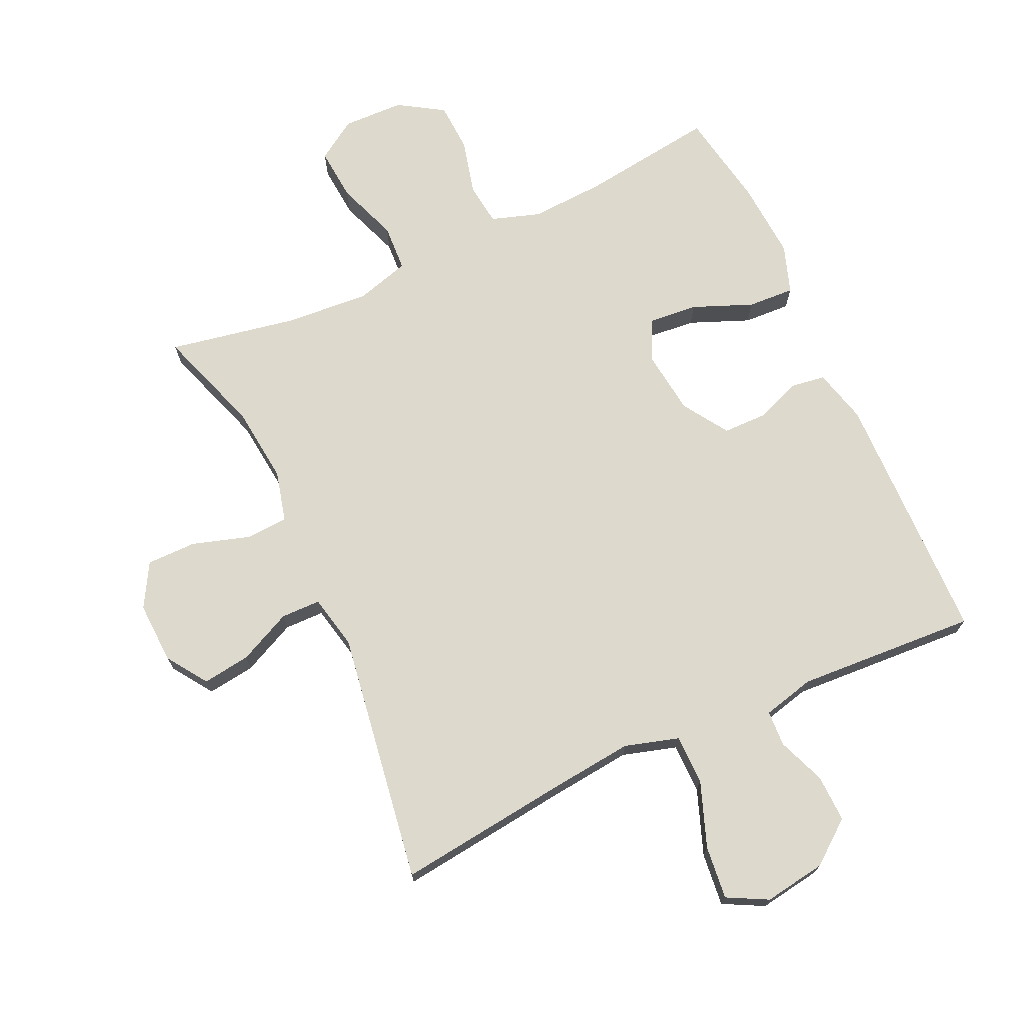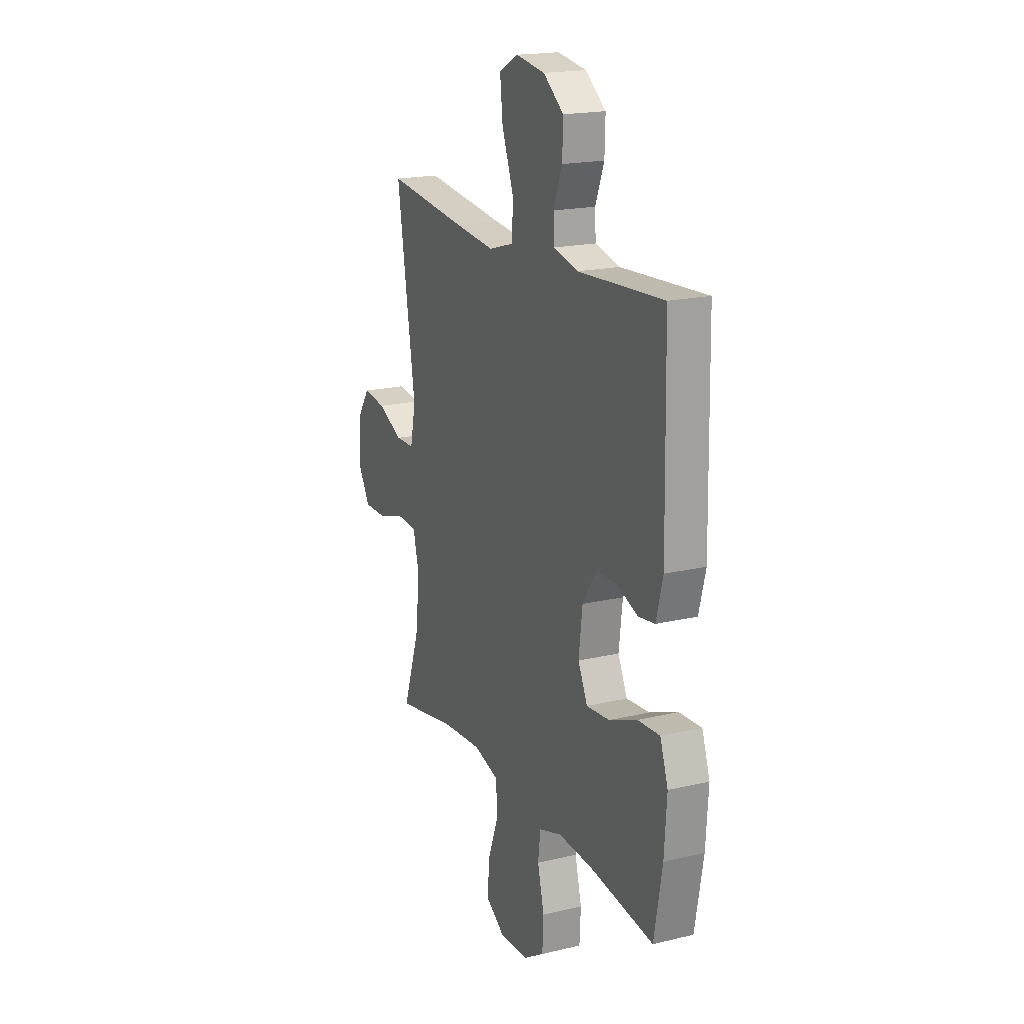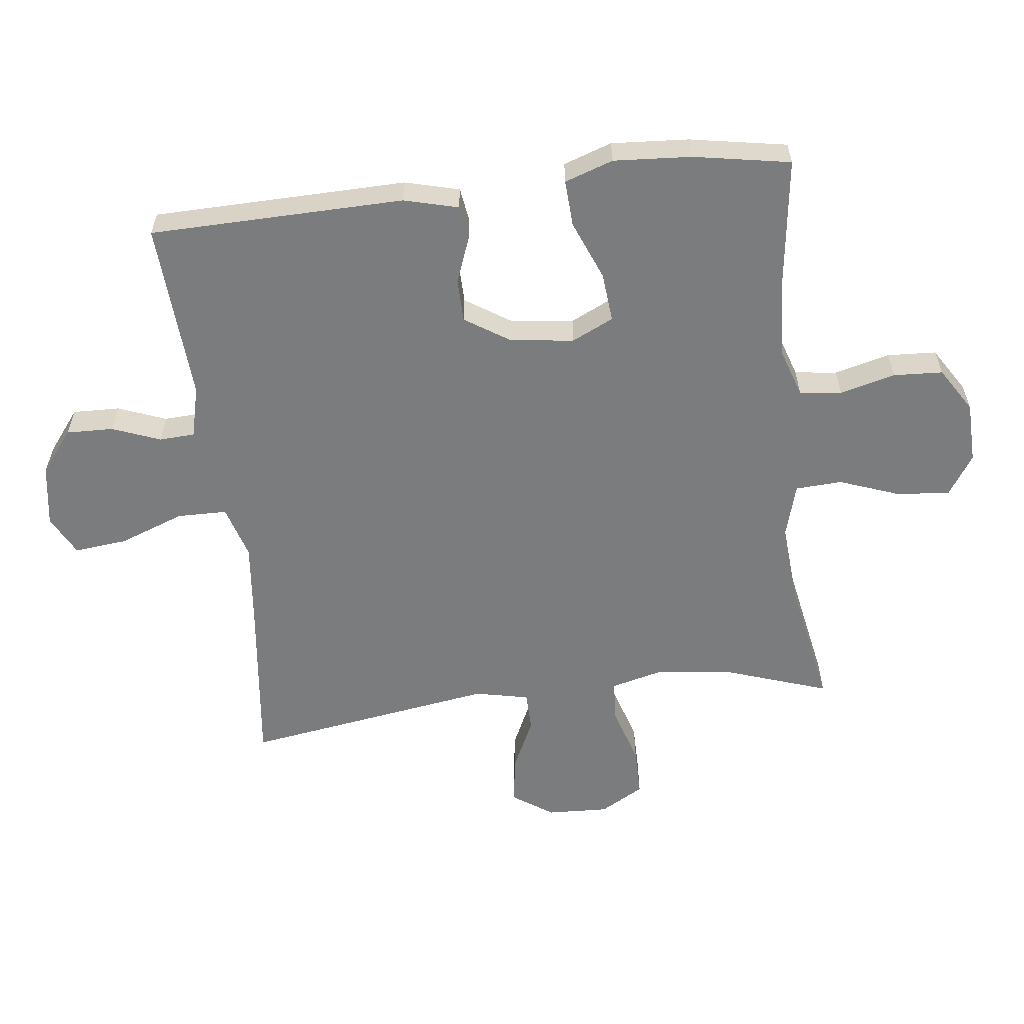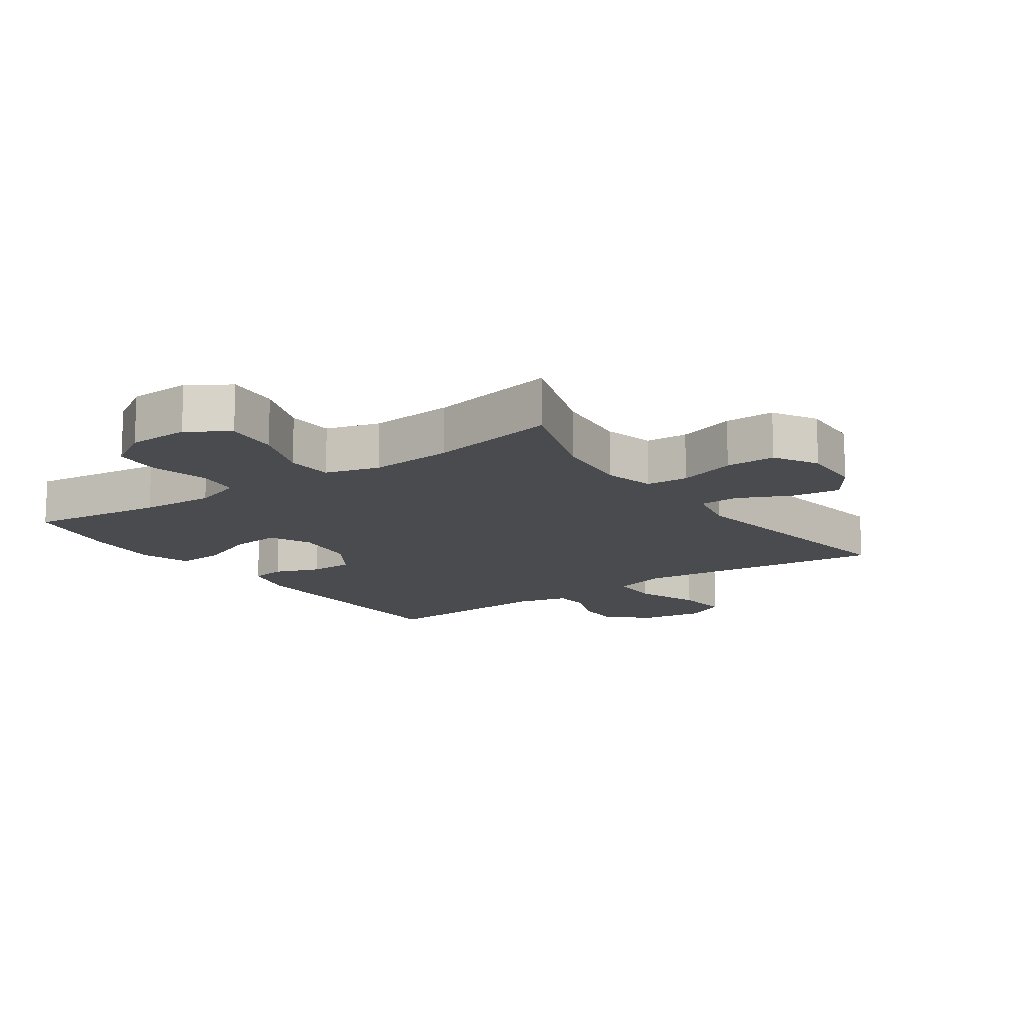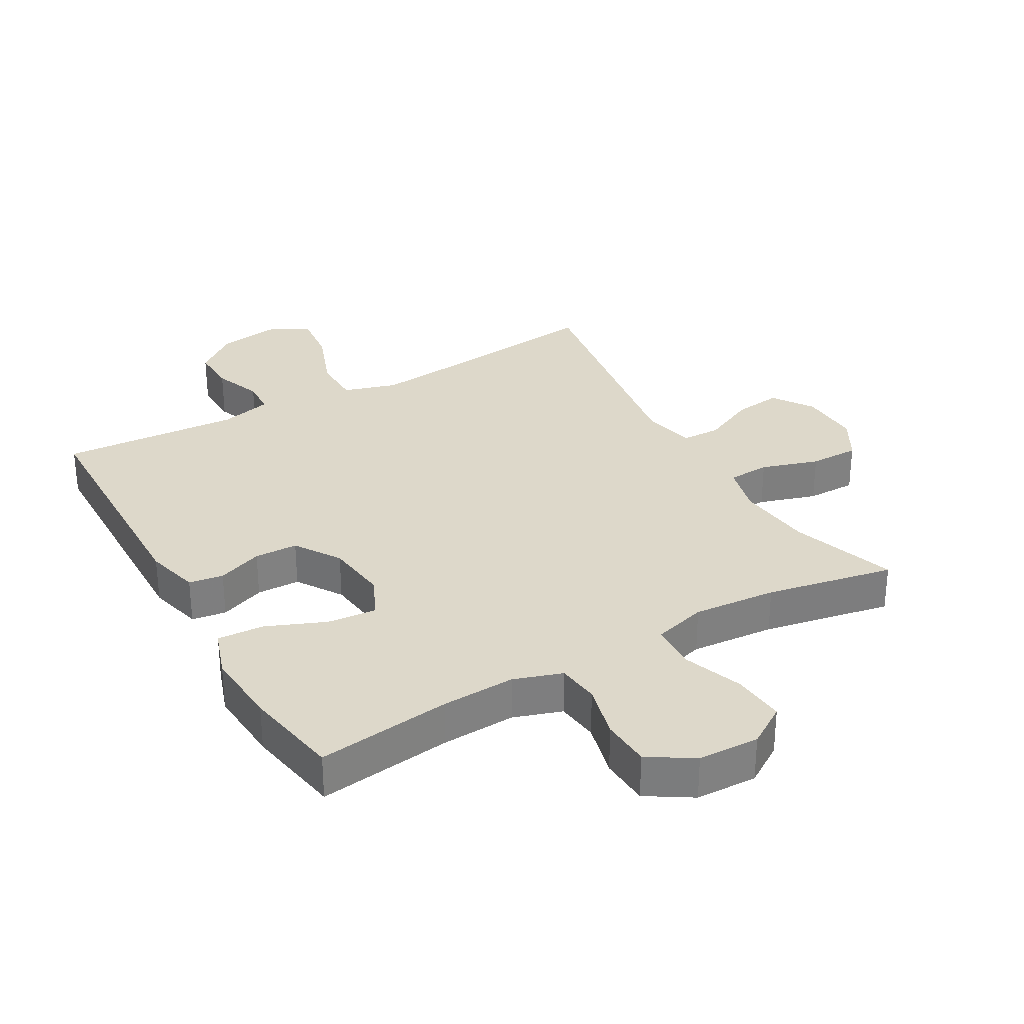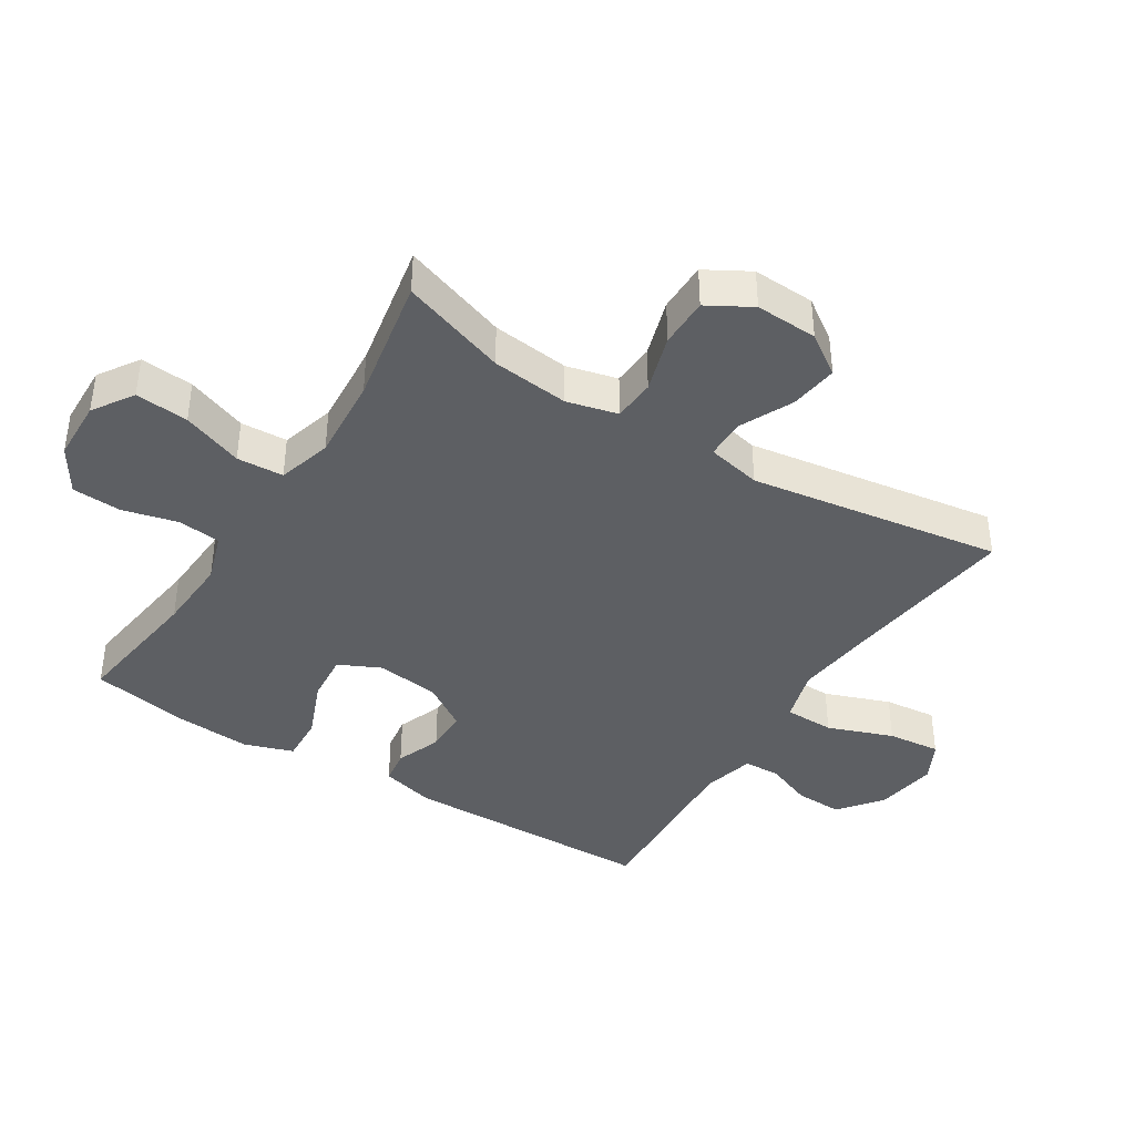
<metadata>
{"format":"obj","ext":"obj","renderer":"f3d","projection":"perspective","resolution":1024,"background":"white","views":[{"elev":71.9,"azim":-24.8,"up":"+Y"},{"elev":18.8,"azim":65.6,"up":"+Z"},{"elev":-58.6,"azim":96.8,"up":"+Y"},{"elev":-14.1,"azim":-144.9,"up":"+Y"},{"elev":31.0,"azim":150.4,"up":"+Y"},{"elev":-40.3,"azim":-122.3,"up":"+Y"}]}
</metadata>
<code>
v -0.5 0.07 0.5
v -0.232 0.07 0.468
v -0.1 0.07 0.454
v -0.016 0.07 0.479
v -0.015 0.07 0.557
v -0.053 0.07 0.659
v -0.062 0.07 0.742
v 0.001 0.07 0.775
v 0.098 0.07 0.76
v 0.165 0.07 0.708
v 0.163 0.07 0.634
v 0.134 0.07 0.559
v 0.137 0.07 0.503
v 0.218 0.07 0.483
v 0.5 0.07 0.5
v 0.508 0.07 0.102
v 0.486 0.07 0.017
v 0.432 0.07 0.009
v 0.361 0.07 0.036
v 0.293 0.07 0.035
v 0.247 0.07 -0.036
v 0.235 0.07 -0.135
v 0.266 0.07 -0.2
v 0.343 0.07 -0.193
v 0.436 0.07 -0.155
v 0.509 0.07 -0.151
v 0.535 0.07 -0.227
v 0.527 0.07 -0.348
v 0.5 0.07 -0.5
v 0.289 0.07 -0.472
v 0.173 0.07 -0.466
v 0.097 0.07 -0.491
v 0.089 0.07 -0.557
v 0.111 0.07 -0.644
v 0.107 0.07 -0.721
v 0.037 0.07 -0.765
v -0.059 0.07 -0.768
v -0.122 0.07 -0.727
v -0.115 0.07 -0.644
v -0.08 0.07 -0.549
v -0.084 0.07 -0.476
v -0.168 0.07 -0.452
v -0.299 0.07 -0.462
v -0.5 0.07 -0.5
v -0.444 0.07 -0.335
v -0.431 0.07 -0.214
v -0.451 0.07 -0.135
v -0.517 0.07 -0.131
v -0.607 0.07 -0.159
v -0.685 0.07 -0.159
v -0.724 0.07 -0.091
v -0.72 0.07 0.006
v -0.677 0.07 0.069
v -0.602 0.07 0.059
v -0.519 0.07 0.02
v -0.457 0.07 0.021
v -0.439 0.07 0.106
v -0.5 0 0.5
v -0.232 0 0.468
v -0.1 0 0.454
v -0.016 0 0.479
v -0.015 0 0.557
v -0.053 0 0.659
v -0.062 0 0.742
v 0.001 0 0.775
v 0.098 0 0.76
v 0.165 0 0.708
v 0.163 0 0.634
v 0.134 0 0.559
v 0.137 0 0.503
v 0.218 0 0.483
v 0.5 0 0.5
v 0.508 0 0.102
v 0.486 0 0.017
v 0.432 0 0.009
v 0.361 0 0.036
v 0.293 0 0.035
v 0.247 0 -0.036
v 0.235 0 -0.135
v 0.266 0 -0.2
v 0.343 0 -0.193
v 0.436 0 -0.155
v 0.509 0 -0.151
v 0.535 0 -0.227
v 0.527 0 -0.348
v 0.5 0 -0.5
v 0.289 0 -0.472
v 0.173 0 -0.466
v 0.097 0 -0.491
v 0.089 0 -0.557
v 0.111 0 -0.644
v 0.107 0 -0.721
v 0.037 0 -0.765
v -0.059 0 -0.768
v -0.122 0 -0.727
v -0.115 0 -0.644
v -0.08 0 -0.549
v -0.084 0 -0.476
v -0.168 0 -0.452
v -0.299 0 -0.462
v -0.5 0 -0.5
v -0.444 0 -0.335
v -0.431 0 -0.214
v -0.451 0 -0.135
v -0.517 0 -0.131
v -0.607 0 -0.159
v -0.685 0 -0.159
v -0.724 0 -0.091
v -0.72 0 0.006
v -0.677 0 0.069
v -0.602 0 0.059
v -0.519 0 0.02
v -0.457 0 0.021
v -0.439 0 0.106
f 53 54 55
f 52 53 55
f 51 52 55
f 50 51 55
f 49 50 55
f 48 49 55
f 47 48 55 56
f 46 47 56 57
f 43 44 45
f 42 43 45 46
f 41 42 46 57
f 38 39 40
f 37 38 40
f 36 37 40
f 35 36 40
f 34 35 40
f 33 34 40
f 32 33 40 41
f 57 1 2
f 41 57 2
f 32 41 2
f 31 32 2
f 28 29 30
f 27 28 30
f 26 27 30
f 25 26 30
f 24 25 30
f 23 24 30 31
f 17 18 19
f 16 17 19
f 15 16 19
f 14 15 19
f 13 14 19 20
f 10 11 12
f 9 10 12
f 8 9 12
f 7 8 12
f 6 7 12
f 5 6 12
f 4 5 12 13
f 13 20 21
f 4 13 21
f 3 4 21
f 31 2 3
f 23 31 3
f 22 23 3
f 3 21 22
f 112 111 110
f 112 110 109
f 112 109 108
f 112 108 107
f 112 107 106
f 112 106 105
f 113 112 105 104
f 114 113 104 103
f 102 101 100
f 103 102 100 99
f 114 103 99 98
f 97 96 95
f 97 95 94
f 97 94 93
f 97 93 92
f 97 92 91
f 97 91 90
f 98 97 90 89
f 59 58 114
f 59 114 98
f 59 98 89
f 59 89 88
f 87 86 85
f 87 85 84
f 87 84 83
f 87 83 82
f 87 82 81
f 88 87 81 80
f 76 75 74
f 76 74 73
f 76 73 72
f 76 72 71
f 77 76 71 70
f 69 68 67
f 69 67 66
f 69 66 65
f 69 65 64
f 69 64 63
f 69 63 62
f 70 69 62 61
f 78 77 70
f 78 70 61
f 78 61 60
f 60 59 88
f 60 88 80
f 60 80 79
f 79 78 60
f 1 58 59 2
f 2 59 60 3
f 3 60 61 4
f 4 61 62 5
f 5 62 63 6
f 6 63 64 7
f 7 64 65 8
f 8 65 66 9
f 9 66 67 10
f 10 67 68 11
f 11 68 69 12
f 12 69 70 13
f 13 70 71 14
f 14 71 72 15
f 15 72 73 16
f 16 73 74 17
f 17 74 75 18
f 18 75 76 19
f 19 76 77 20
f 20 77 78 21
f 21 78 79 22
f 22 79 80 23
f 23 80 81 24
f 24 81 82 25
f 25 82 83 26
f 26 83 84 27
f 27 84 85 28
f 28 85 86 29
f 29 86 87 30
f 30 87 88 31
f 31 88 89 32
f 32 89 90 33
f 33 90 91 34
f 34 91 92 35
f 35 92 93 36
f 36 93 94 37
f 37 94 95 38
f 38 95 96 39
f 39 96 97 40
f 40 97 98 41
f 41 98 99 42
f 42 99 100 43
f 43 100 101 44
f 44 101 102 45
f 45 102 103 46
f 46 103 104 47
f 47 104 105 48
f 48 105 106 49
f 49 106 107 50
f 50 107 108 51
f 51 108 109 52
f 52 109 110 53
f 53 110 111 54
f 54 111 112 55
f 55 112 113 56
f 56 113 114 57
f 57 114 58 1

</code>
